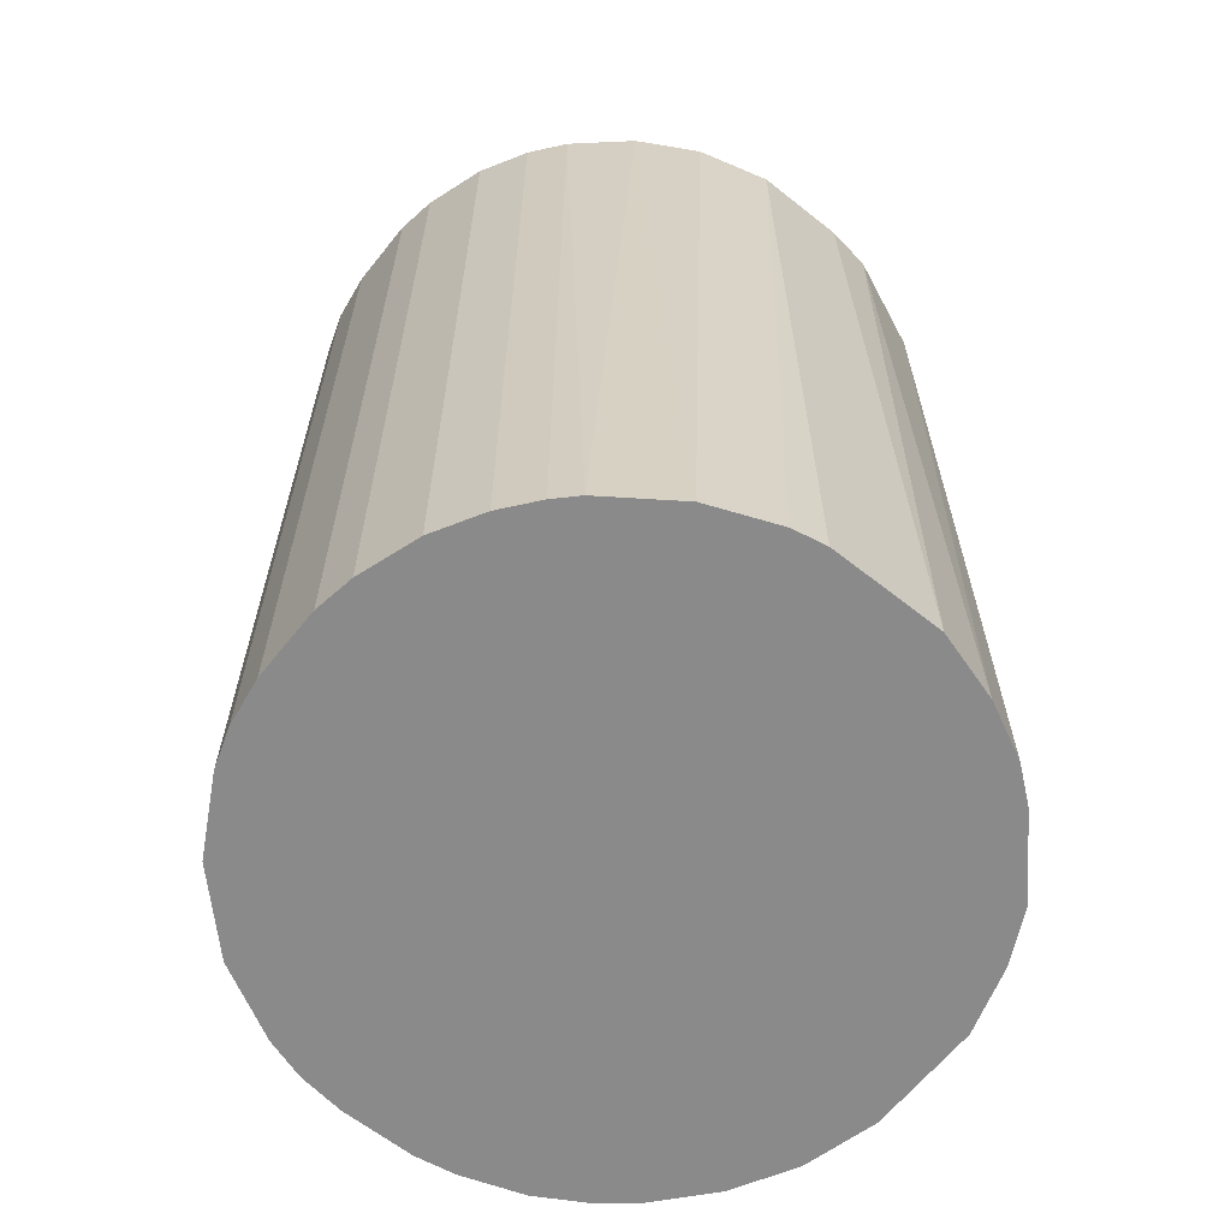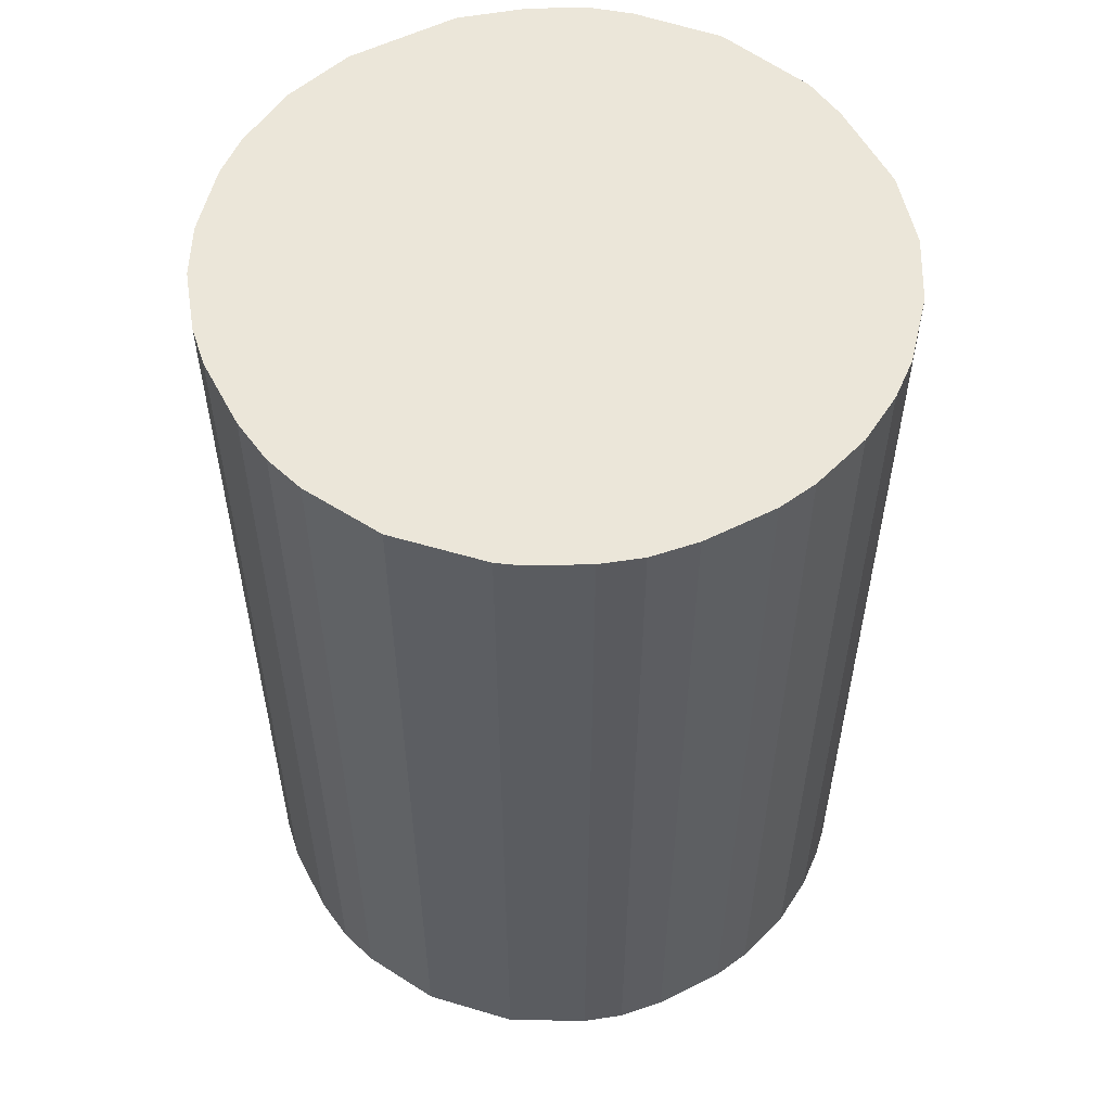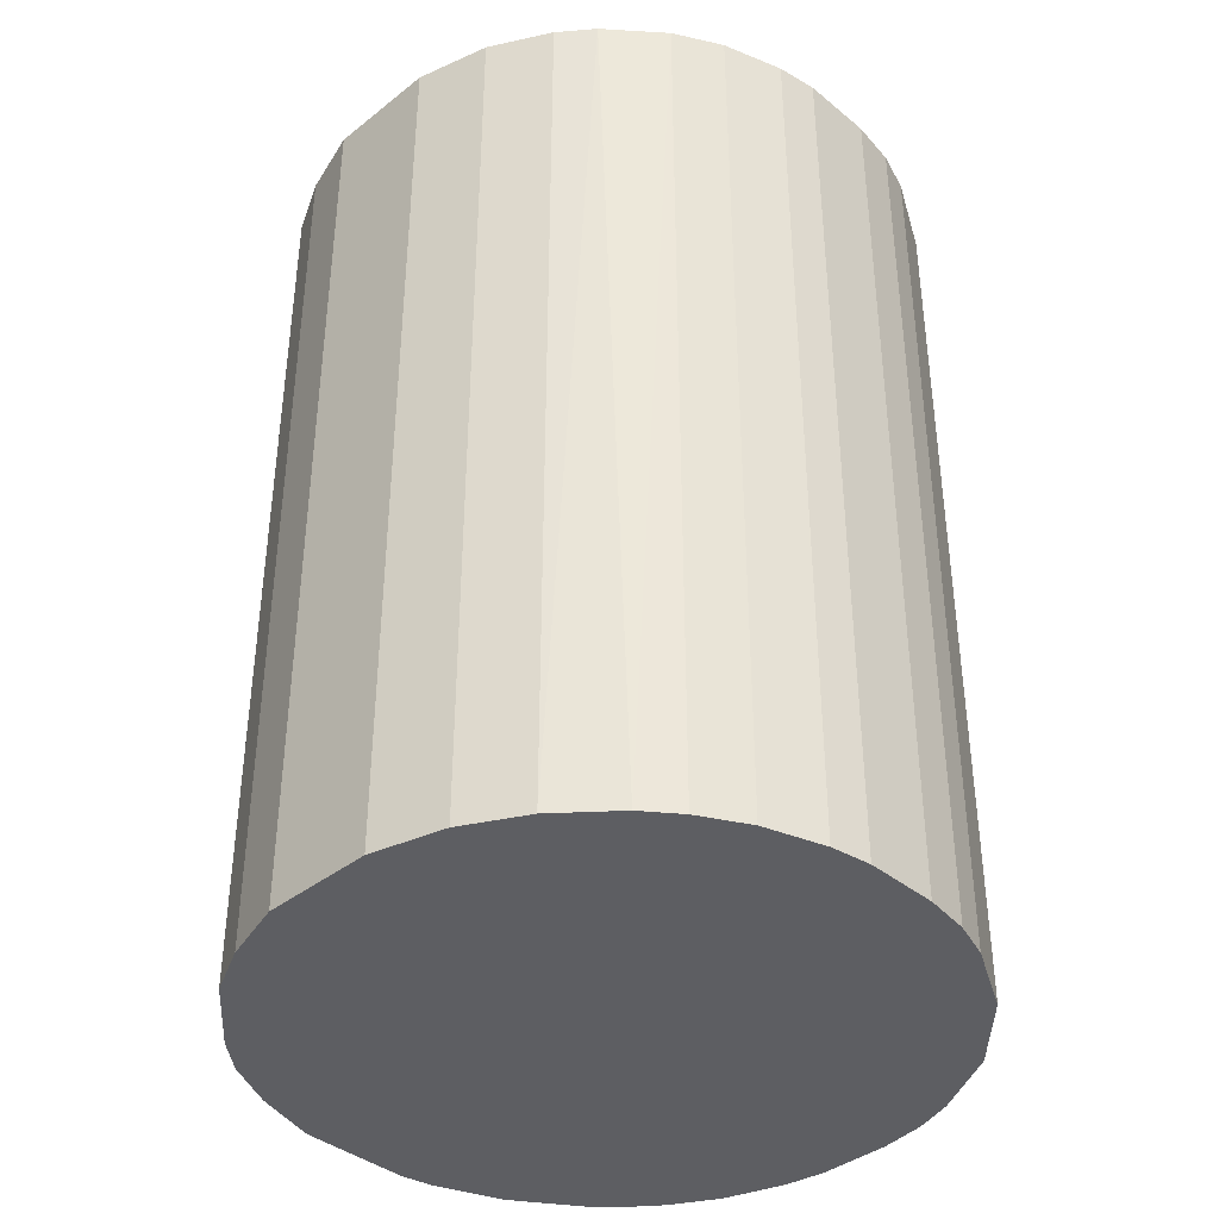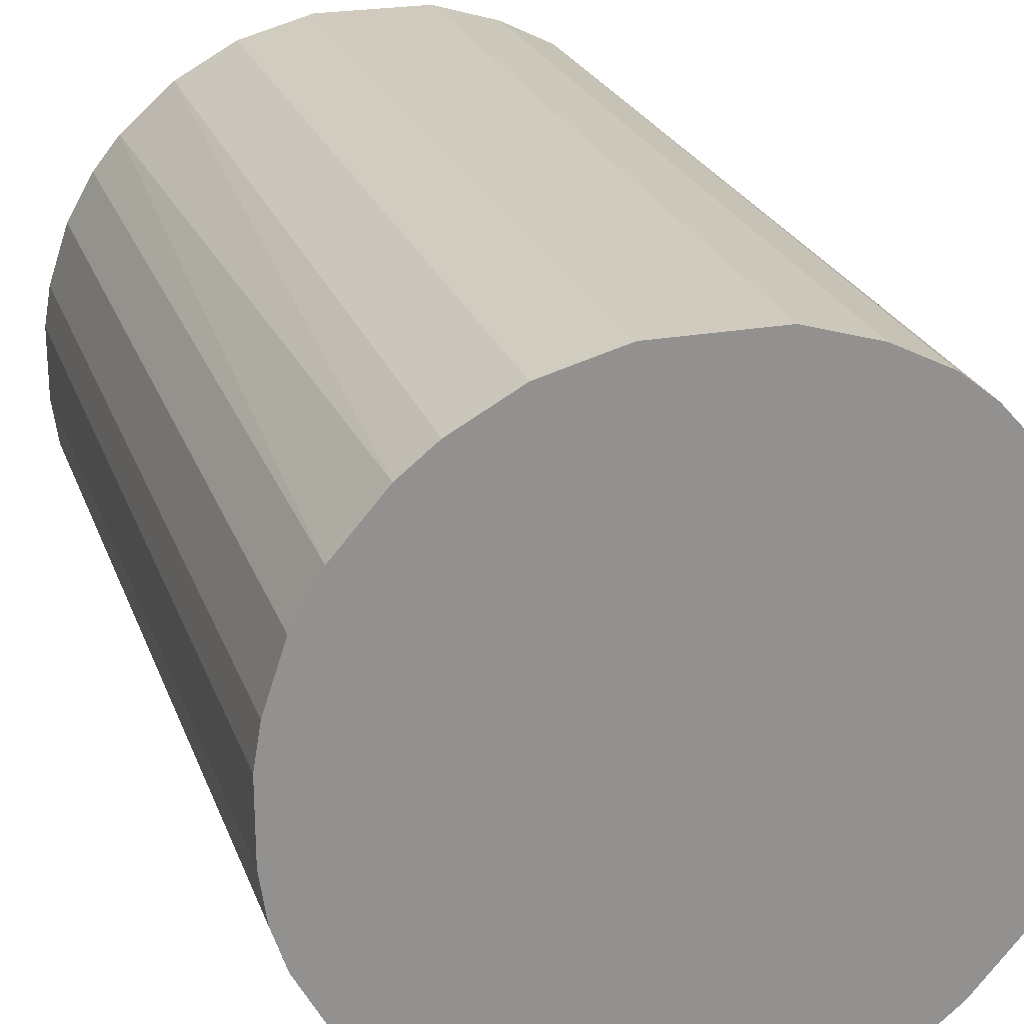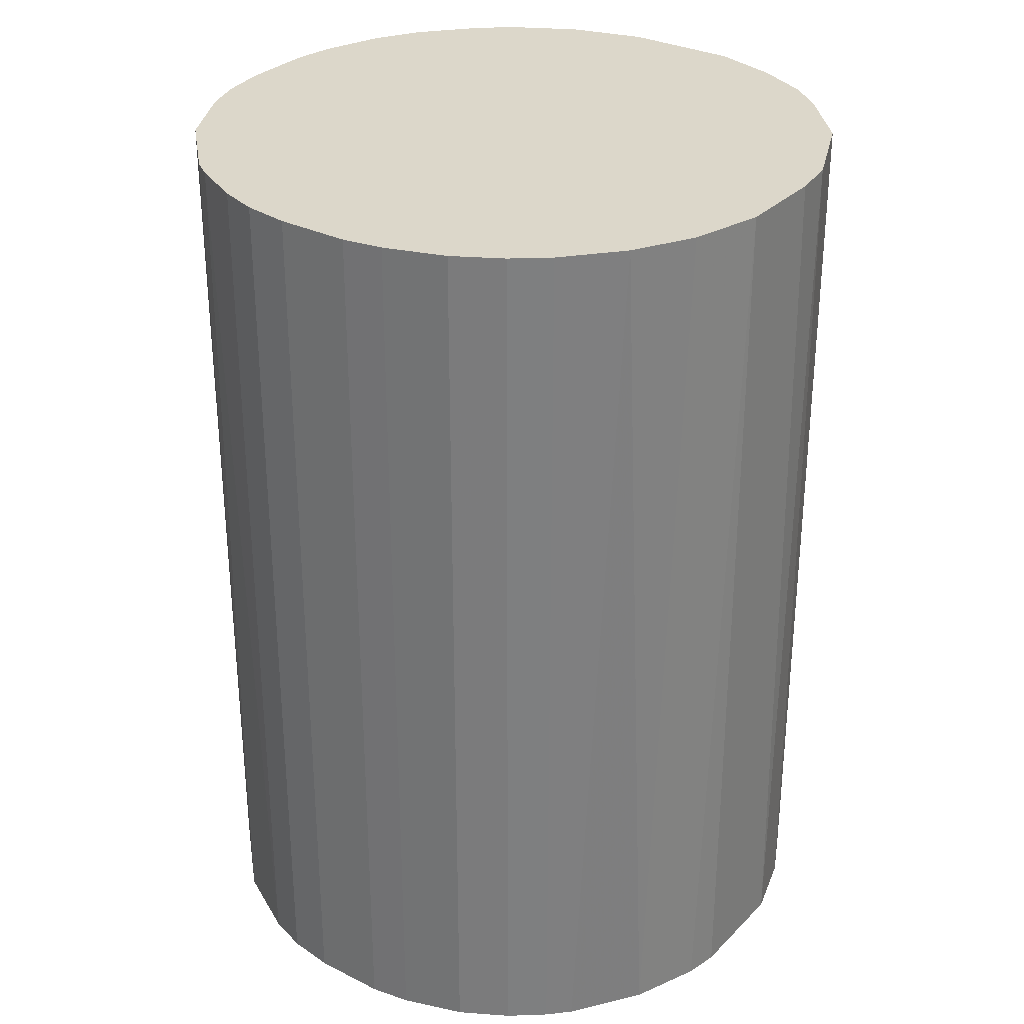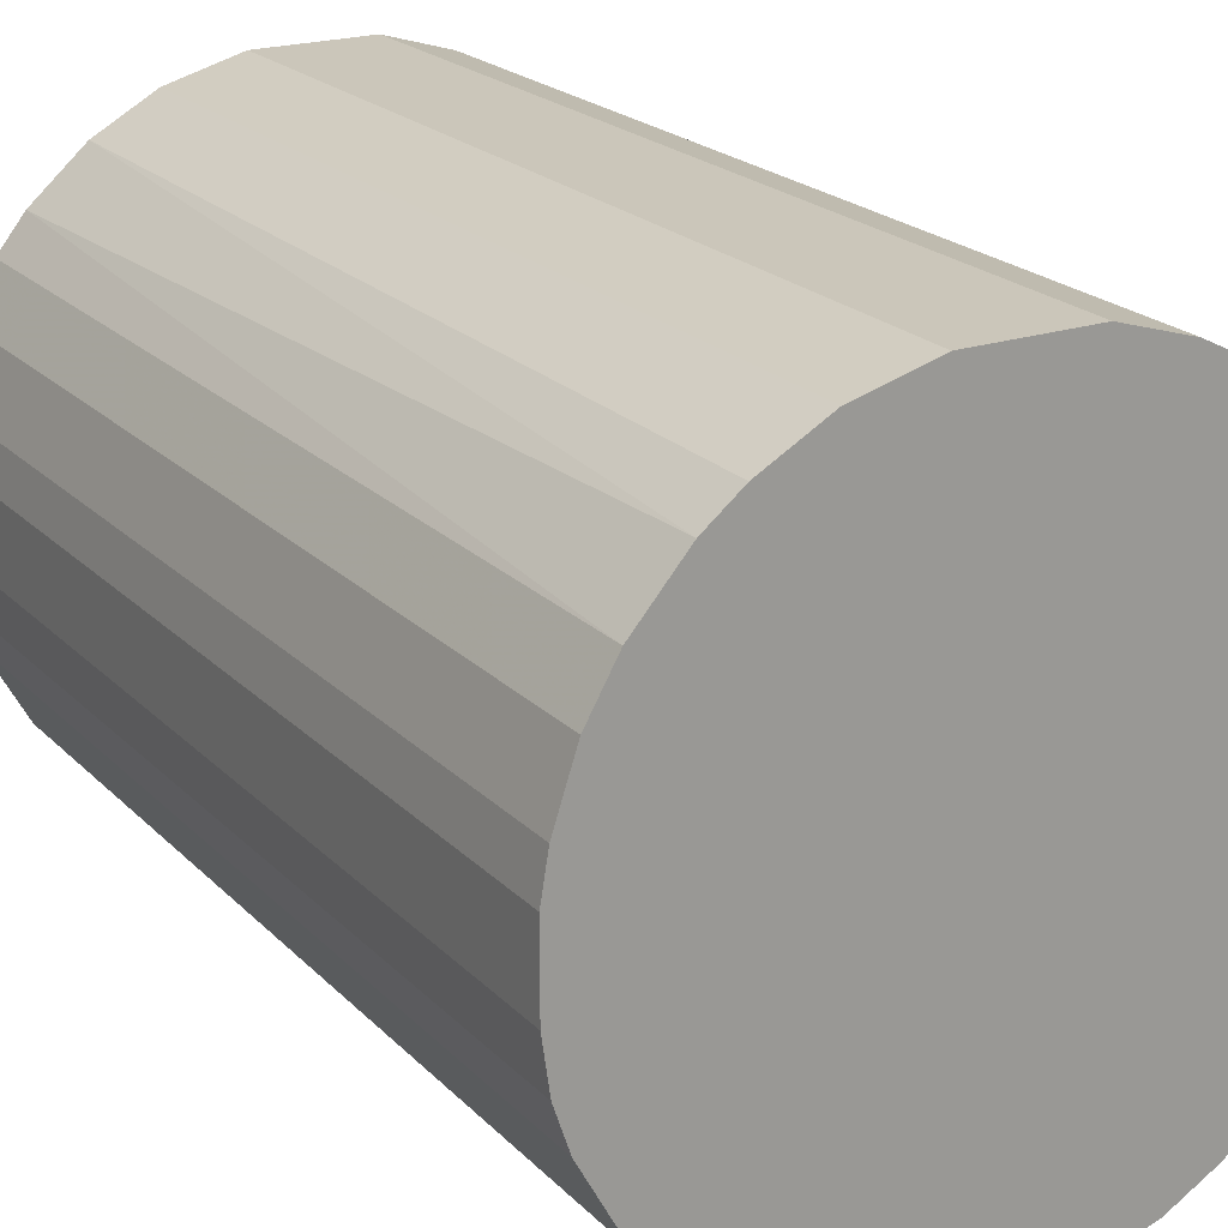
<metadata>
{"format":"obj","ext":"obj","renderer":"f3d","projection":"perspective","resolution":1024,"background":"white","views":[{"elev":-63.6,"azim":51.4,"up":"+Z"},{"elev":55.6,"azim":-27.6,"up":"+Z"},{"elev":-39.1,"azim":-135.5,"up":"+Z"},{"elev":23.6,"azim":-16.9,"up":"+Y"},{"elev":30.6,"azim":35.8,"up":"+Z"},{"elev":21.2,"azim":-30.8,"up":"+Y"}]}
</metadata>
<code>
o convex_0
v -0.03032 -0.007805 -0.04407
v 0.03079 0.003765 0.04407
v 0.03079 -0.005236 0.04407
v -0.03097 -0.003302 0.04407
v 0.005693 0.03079 -0.04407
v 0.01341 -0.02839 -0.04407
v -0.007805 -0.03032 0.04407
v -0.01231 0.02885 0.04407
v 0.03078 0.005693 -0.04407
v -0.02582 0.01792 -0.04407
v 0.01727 0.02628 0.04407
v -0.01874 -0.02517 -0.04407
v 0.01792 -0.02582 0.04407
v 0.02756 -0.01488 -0.04407
v -0.02518 -0.01874 0.04407
v -0.0284 0.01341 0.04407
v 0.02371 0.02048 -0.04407
v -0.01231 0.02885 -0.04407
v 0.003765 -0.03097 -0.04407
v 0.02628 0.01727 0.04407
v -0.03097 0.003765 -0.04407
v 0.005693 0.03079 0.04407
v 0.007622 -0.03032 0.04407
v -0.02132 0.02306 0.04407
v 0.02564 -0.0181 0.04407
v -0.007805 -0.03032 -0.04407
v 0.02113 -0.02324 -0.04407
v -0.005236 0.03079 0.04407
v -0.01681 -0.02646 0.04407
v 0.01213 0.02885 -0.04407
v -0.02518 -0.01874 -0.04407
v 0.03079 -0.005236 -0.04407
v -0.0181 0.02564 -0.04407
v -0.02903 -0.01167 0.04407
v -0.005236 0.03079 -0.04407
v 0.02885 0.01213 -0.04407
v -0.03097 0.003765 0.04407
v 0.03014 0.008262 0.04407
v 0.02885 -0.01231 0.04407
v -0.003308 -0.03097 0.04407
v -0.03032 0.007622 -0.04407
v 0.01727 0.02628 -0.04407
v -0.01167 -0.02903 -0.04407
v 0.02049 0.0237 0.04407
v -0.02582 0.01792 0.04407
v 0.01213 0.02885 0.04407
v -0.0284 0.01341 -0.04407
v -0.02324 0.02113 -0.04407
v 0.01341 -0.02839 0.04407
v -0.02903 -0.01167 -0.04407
v 0.03014 -0.008452 -0.04407
v 0.02628 0.01727 -0.04407
v 0.02113 -0.02324 0.04407
v 0.02306 -0.02132 -0.04407
v 0.003765 -0.03097 0.04407
v -0.003308 -0.03097 -0.04407
v -0.03097 -0.003302 -0.04407
v -0.0181 0.02564 0.04407
v -0.01874 -0.02517 0.04407
v 0.007622 -0.03032 -0.04407
v -0.03032 0.007622 0.04407
v 0.01792 -0.02582 -0.04407
v -0.01167 -0.02903 0.04407
v -0.03032 -0.007805 0.04407
f 34 4 64
f 3 2 4
f 1 5 6
f 3 4 7
f 4 2 8
f 6 5 9
f 5 1 10
f 8 2 11
f 1 6 12
f 3 7 13
f 6 9 14
f 7 4 15
f 4 8 16
f 9 5 17
f 5 10 18
f 12 6 19
f 11 2 20
f 10 1 21
f 8 11 22
f 13 7 23
f 16 8 24
f 3 13 25
f 12 19 26
f 6 14 27
f 18 8 28
f 22 5 28
f 8 22 28
f 7 15 29
f 17 5 30
f 5 22 30
f 1 12 31
f 12 15 31
f 2 3 32
f 9 2 32
f 14 9 32
f 8 18 33
f 18 10 33
f 15 4 34
f 31 15 34
f 5 18 35
f 28 5 35
f 18 28 35
f 9 17 36
f 4 16 37
f 21 4 37
f 2 9 38
f 20 2 38
f 9 36 38
f 36 20 38
f 3 25 39
f 25 14 39
f 23 7 40
f 7 26 40
f 10 21 41
f 21 37 41
f 17 30 42
f 30 11 42
f 26 7 43
f 12 26 43
f 29 12 43
f 11 20 44
f 20 17 44
f 42 11 44
f 17 42 44
f 10 16 45
f 16 24 45
f 22 11 46
f 11 30 46
f 30 22 46
f 16 10 47
f 10 41 47
f 41 16 47
f 33 10 48
f 24 33 48
f 10 45 48
f 45 24 48
f 6 13 49
f 23 6 49
f 13 23 49
f 1 31 50
f 34 1 50
f 31 34 50
f 32 3 51
f 14 32 51
f 3 39 51
f 39 14 51
f 17 20 52
f 36 17 52
f 20 36 52
f 25 13 53
f 13 27 53
f 53 27 54
f 14 25 54
f 27 14 54
f 25 53 54
f 19 23 55
f 23 40 55
f 40 19 55
f 26 19 56
f 19 40 56
f 40 26 56
f 1 4 57
f 21 1 57
f 4 21 57
f 24 8 58
f 8 33 58
f 33 24 58
f 15 12 59
f 29 15 59
f 12 29 59
f 19 6 60
f 6 23 60
f 23 19 60
f 37 16 61
f 16 41 61
f 41 37 61
f 13 6 62
f 6 27 62
f 27 13 62
f 7 29 63
f 43 7 63
f 29 43 63
f 4 1 64
f 1 34 64

</code>
